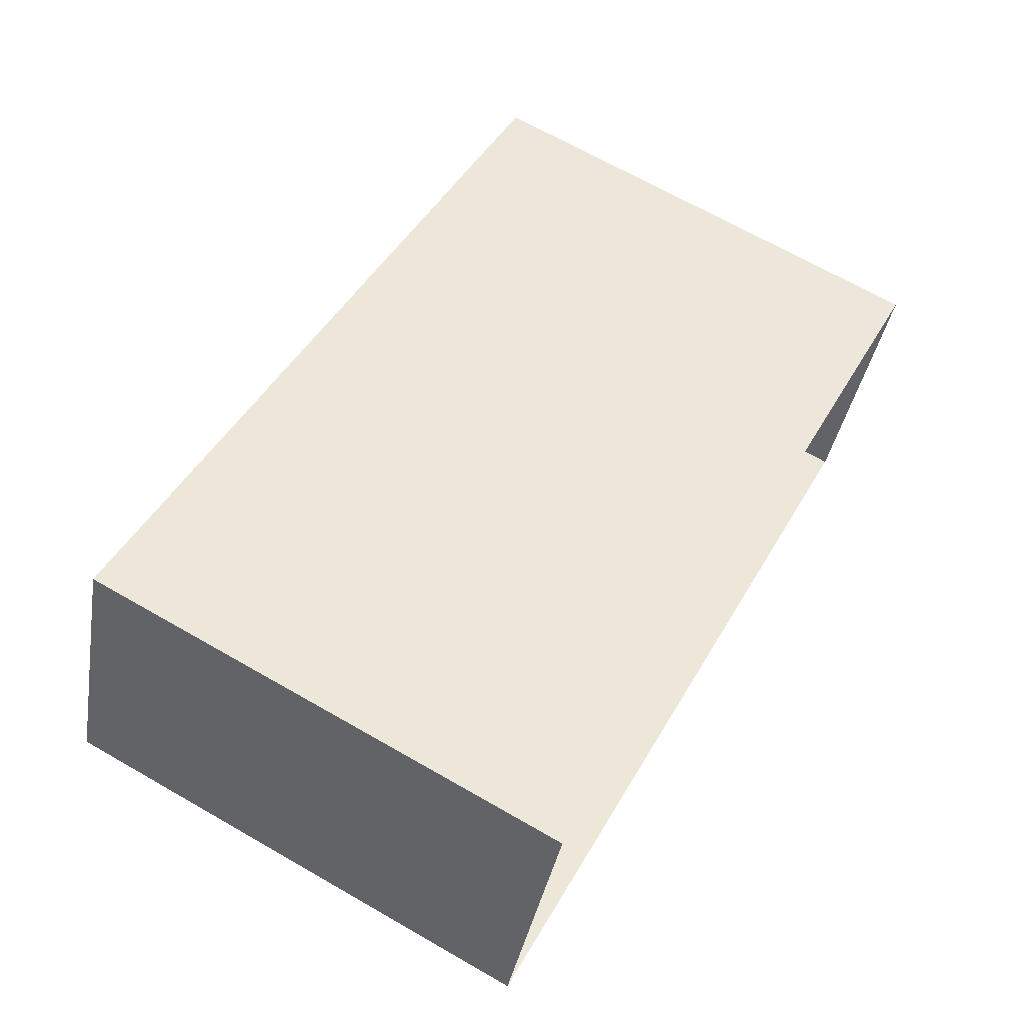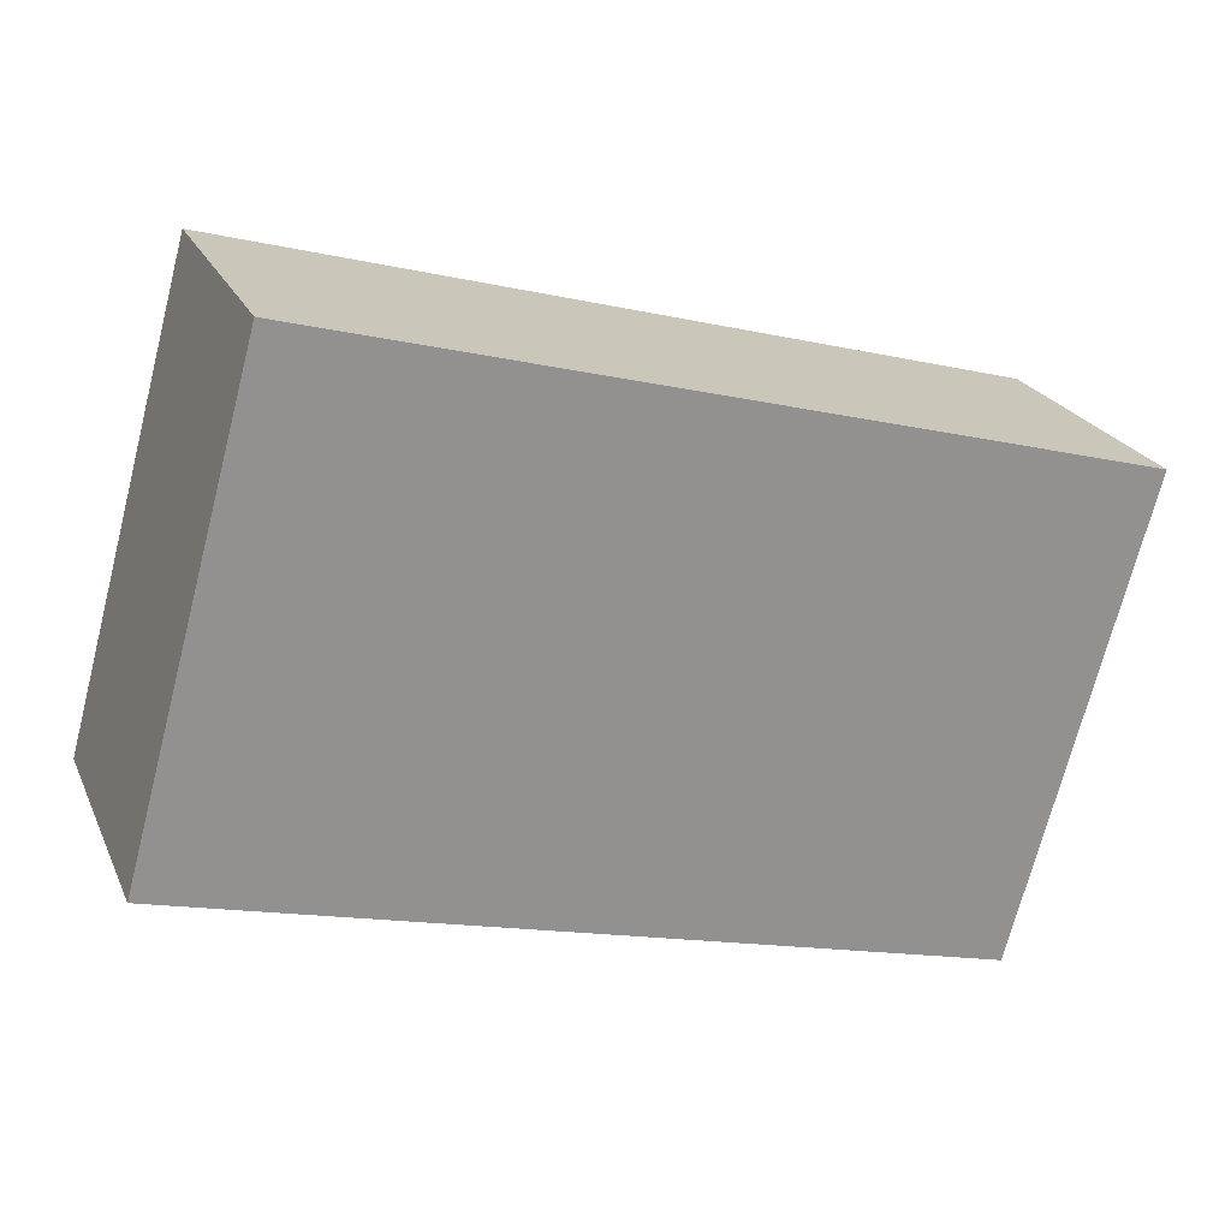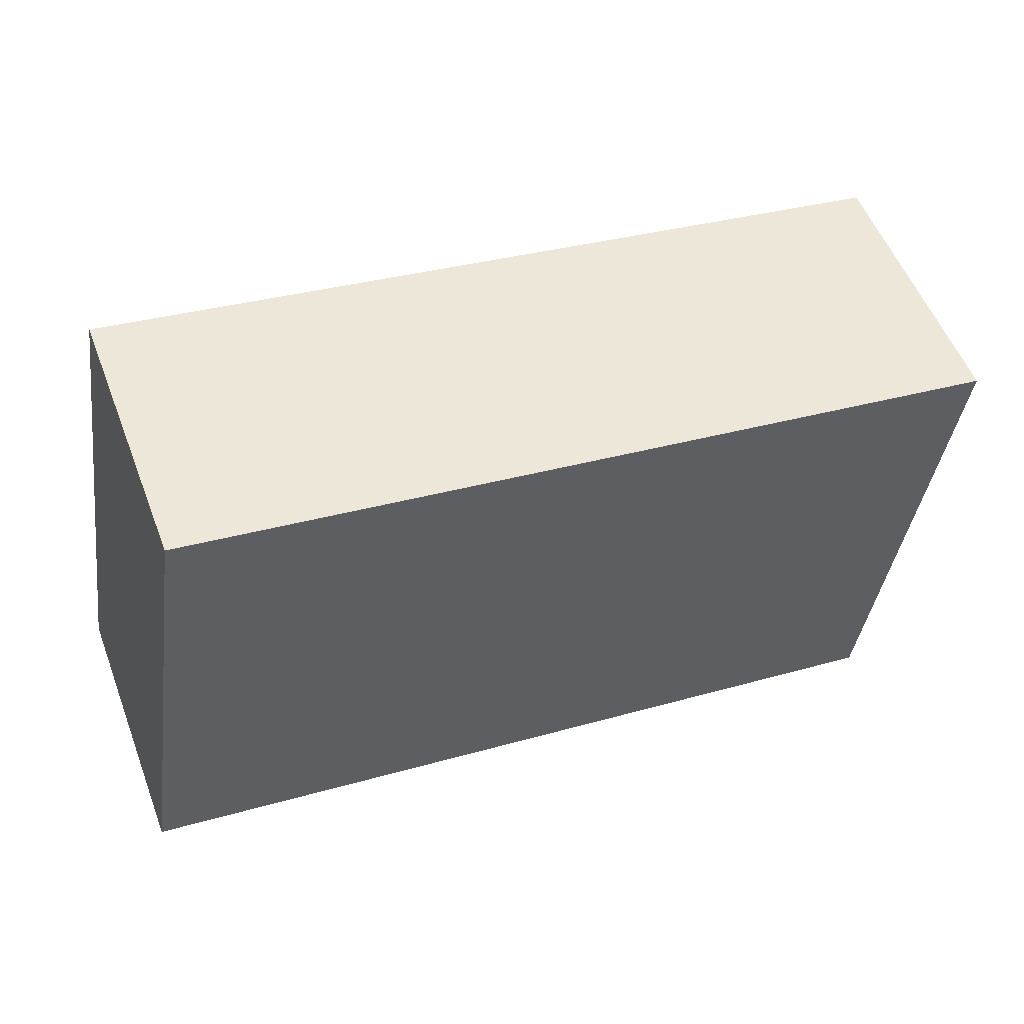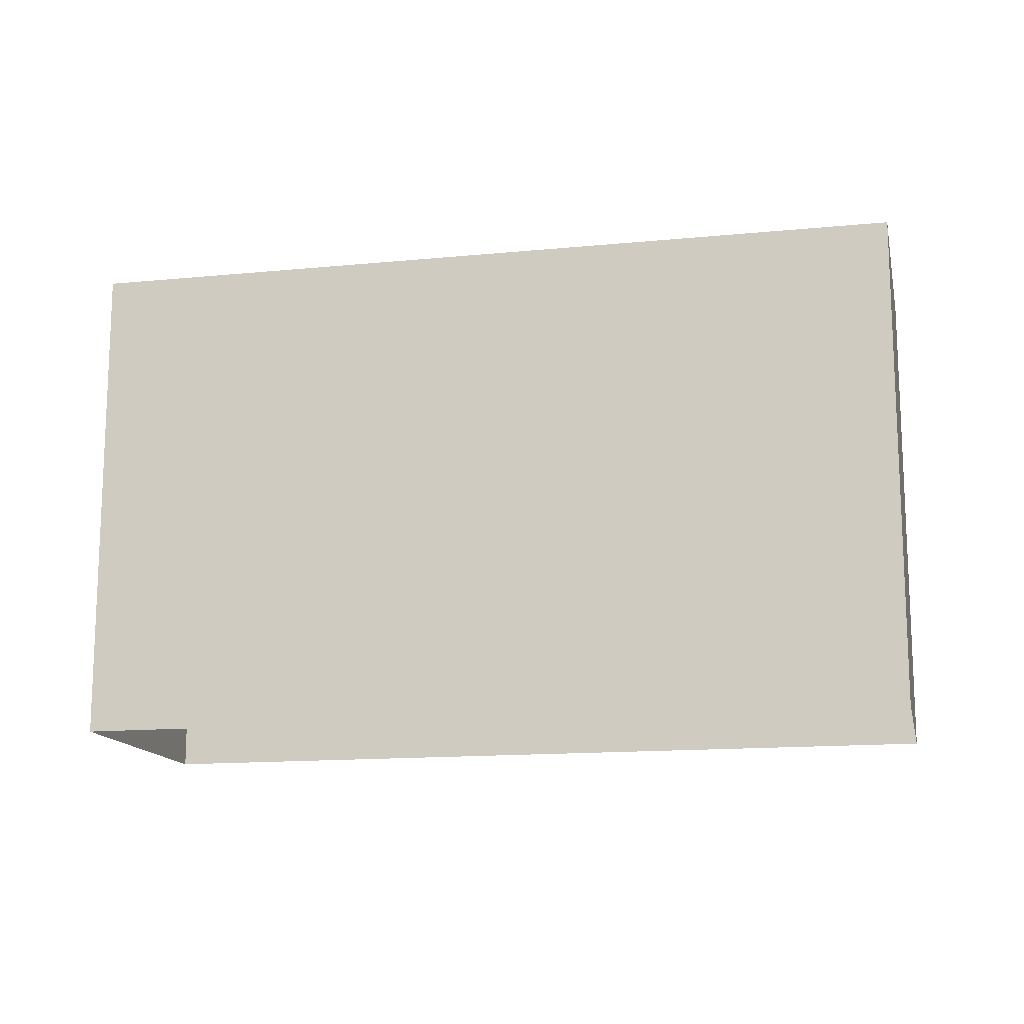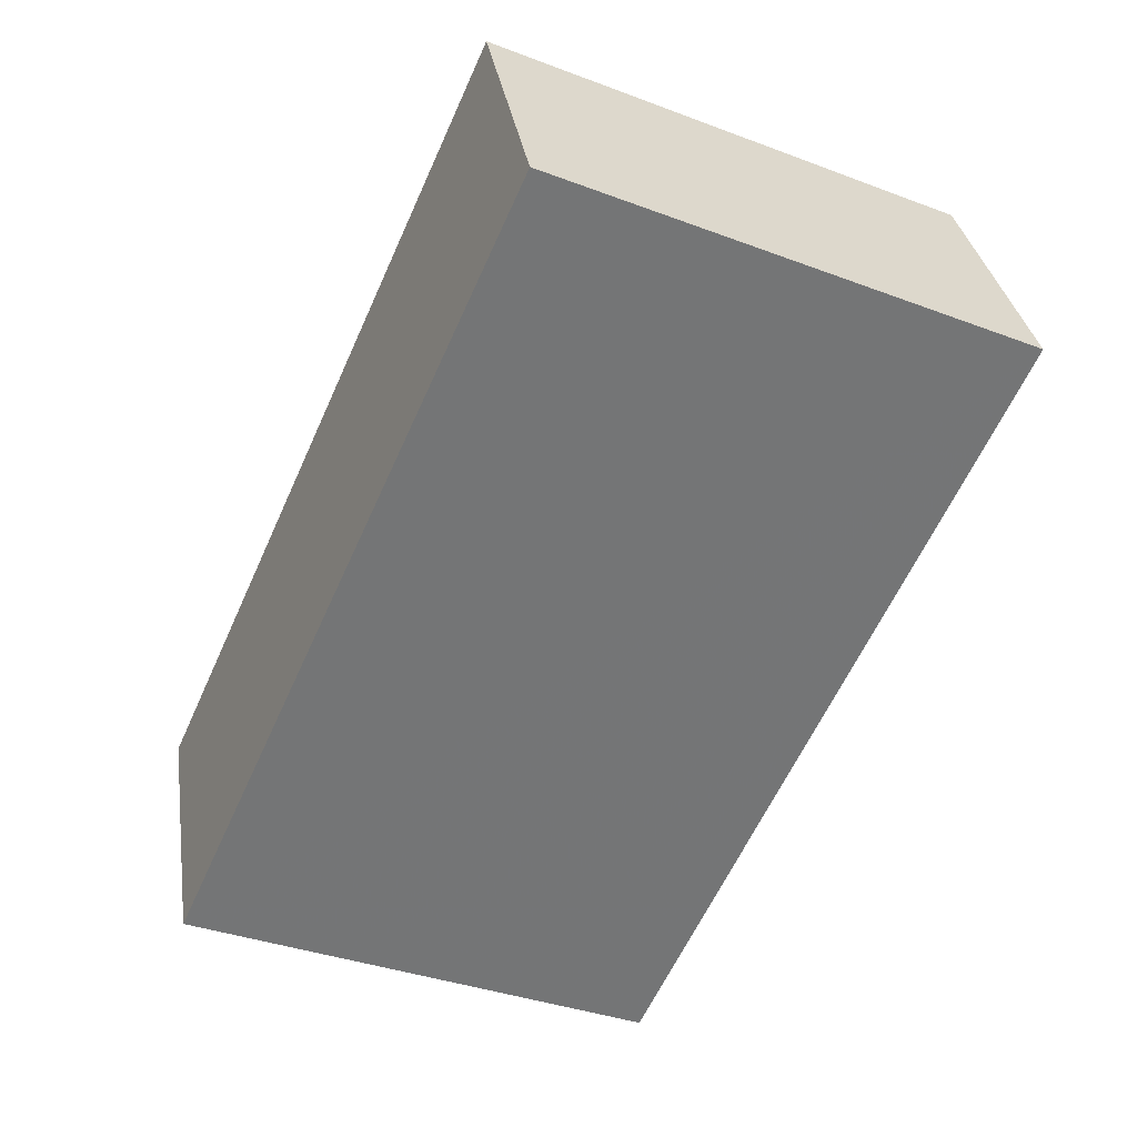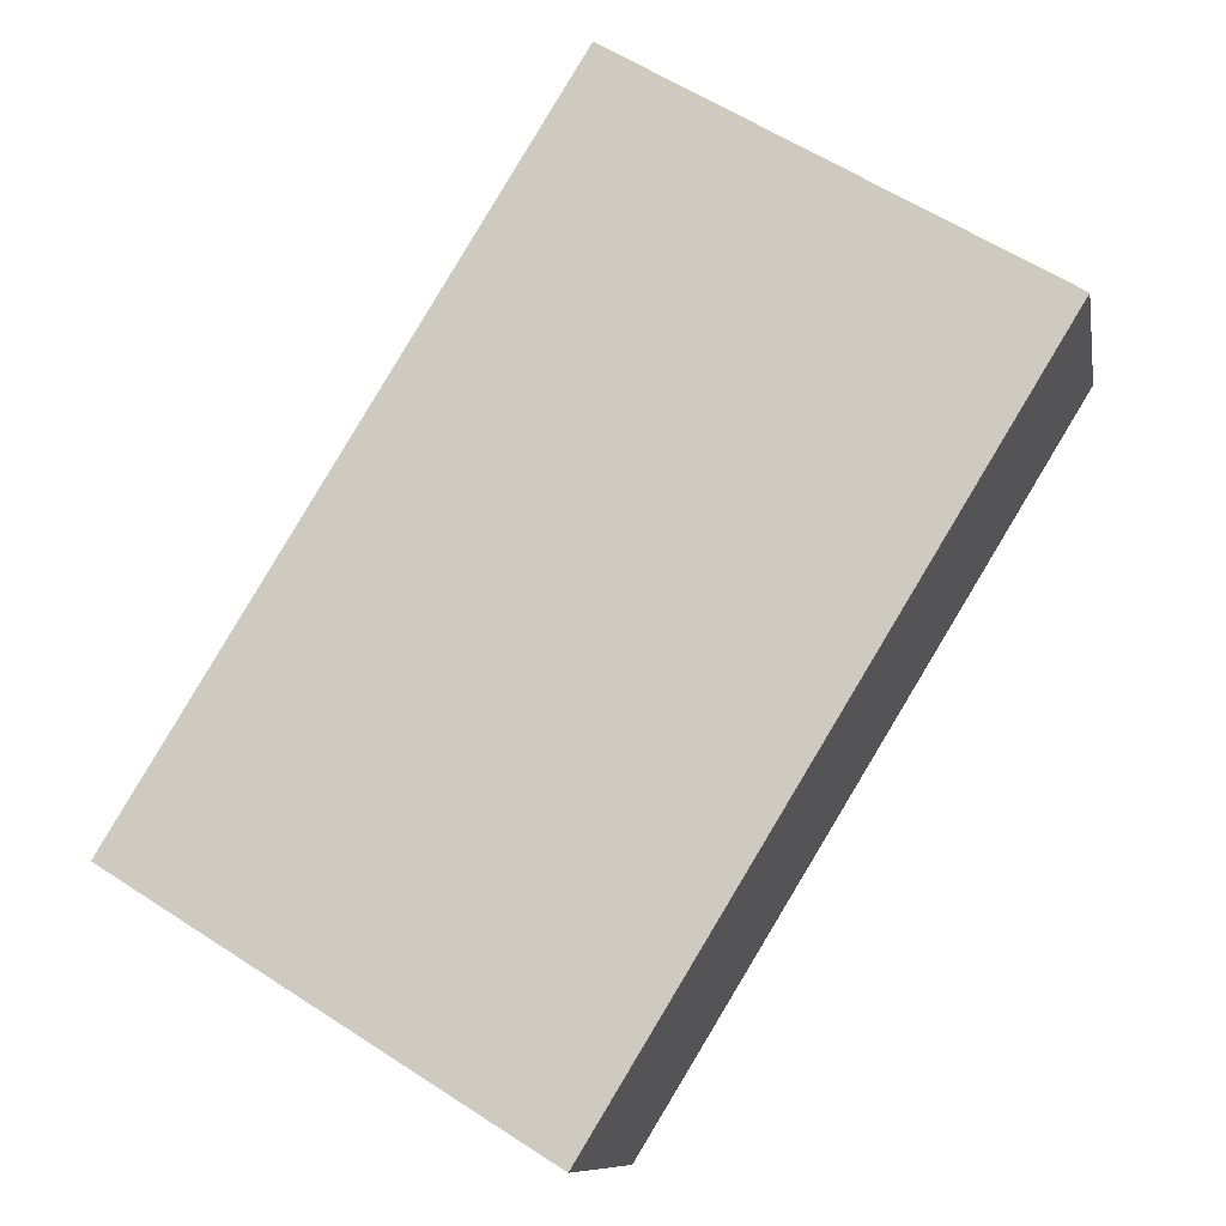
<metadata>
{"format":"obj","ext":"obj","renderer":"f3d","projection":"perspective","resolution":1024,"background":"white","views":[{"elev":68.7,"azim":119.8,"up":"+Y"},{"elev":-72.0,"azim":-14.5,"up":"+Y"},{"elev":-38.8,"azim":-7.8,"up":"+Y"},{"elev":-14.3,"azim":33.0,"up":"+Z"},{"elev":-37.0,"azim":64.2,"up":"+Y"},{"elev":61.1,"azim":-56.6,"up":"+Y"}]}
</metadata>
<code>
v -5383 -3.443e+04 4.708
v -5381 -3.444e+04 4.705
v -5395 -3.444e+04 4.703
v -5396 -3.444e+04 4.706
v -5383 -3.443e+04 13.06
v -5396 -3.444e+04 13.06
v -5395 -3.444e+04 13.05
v -5381 -3.444e+04 13.06
f 1 2 3
f 4 1 3
f 5 6 7
f 8 5 7
f 7 4 3
f 7 6 4
f 6 1 4
f 6 5 1
f 8 2 1
f 5 8 1
f 7 3 2
f 8 7 2

</code>
